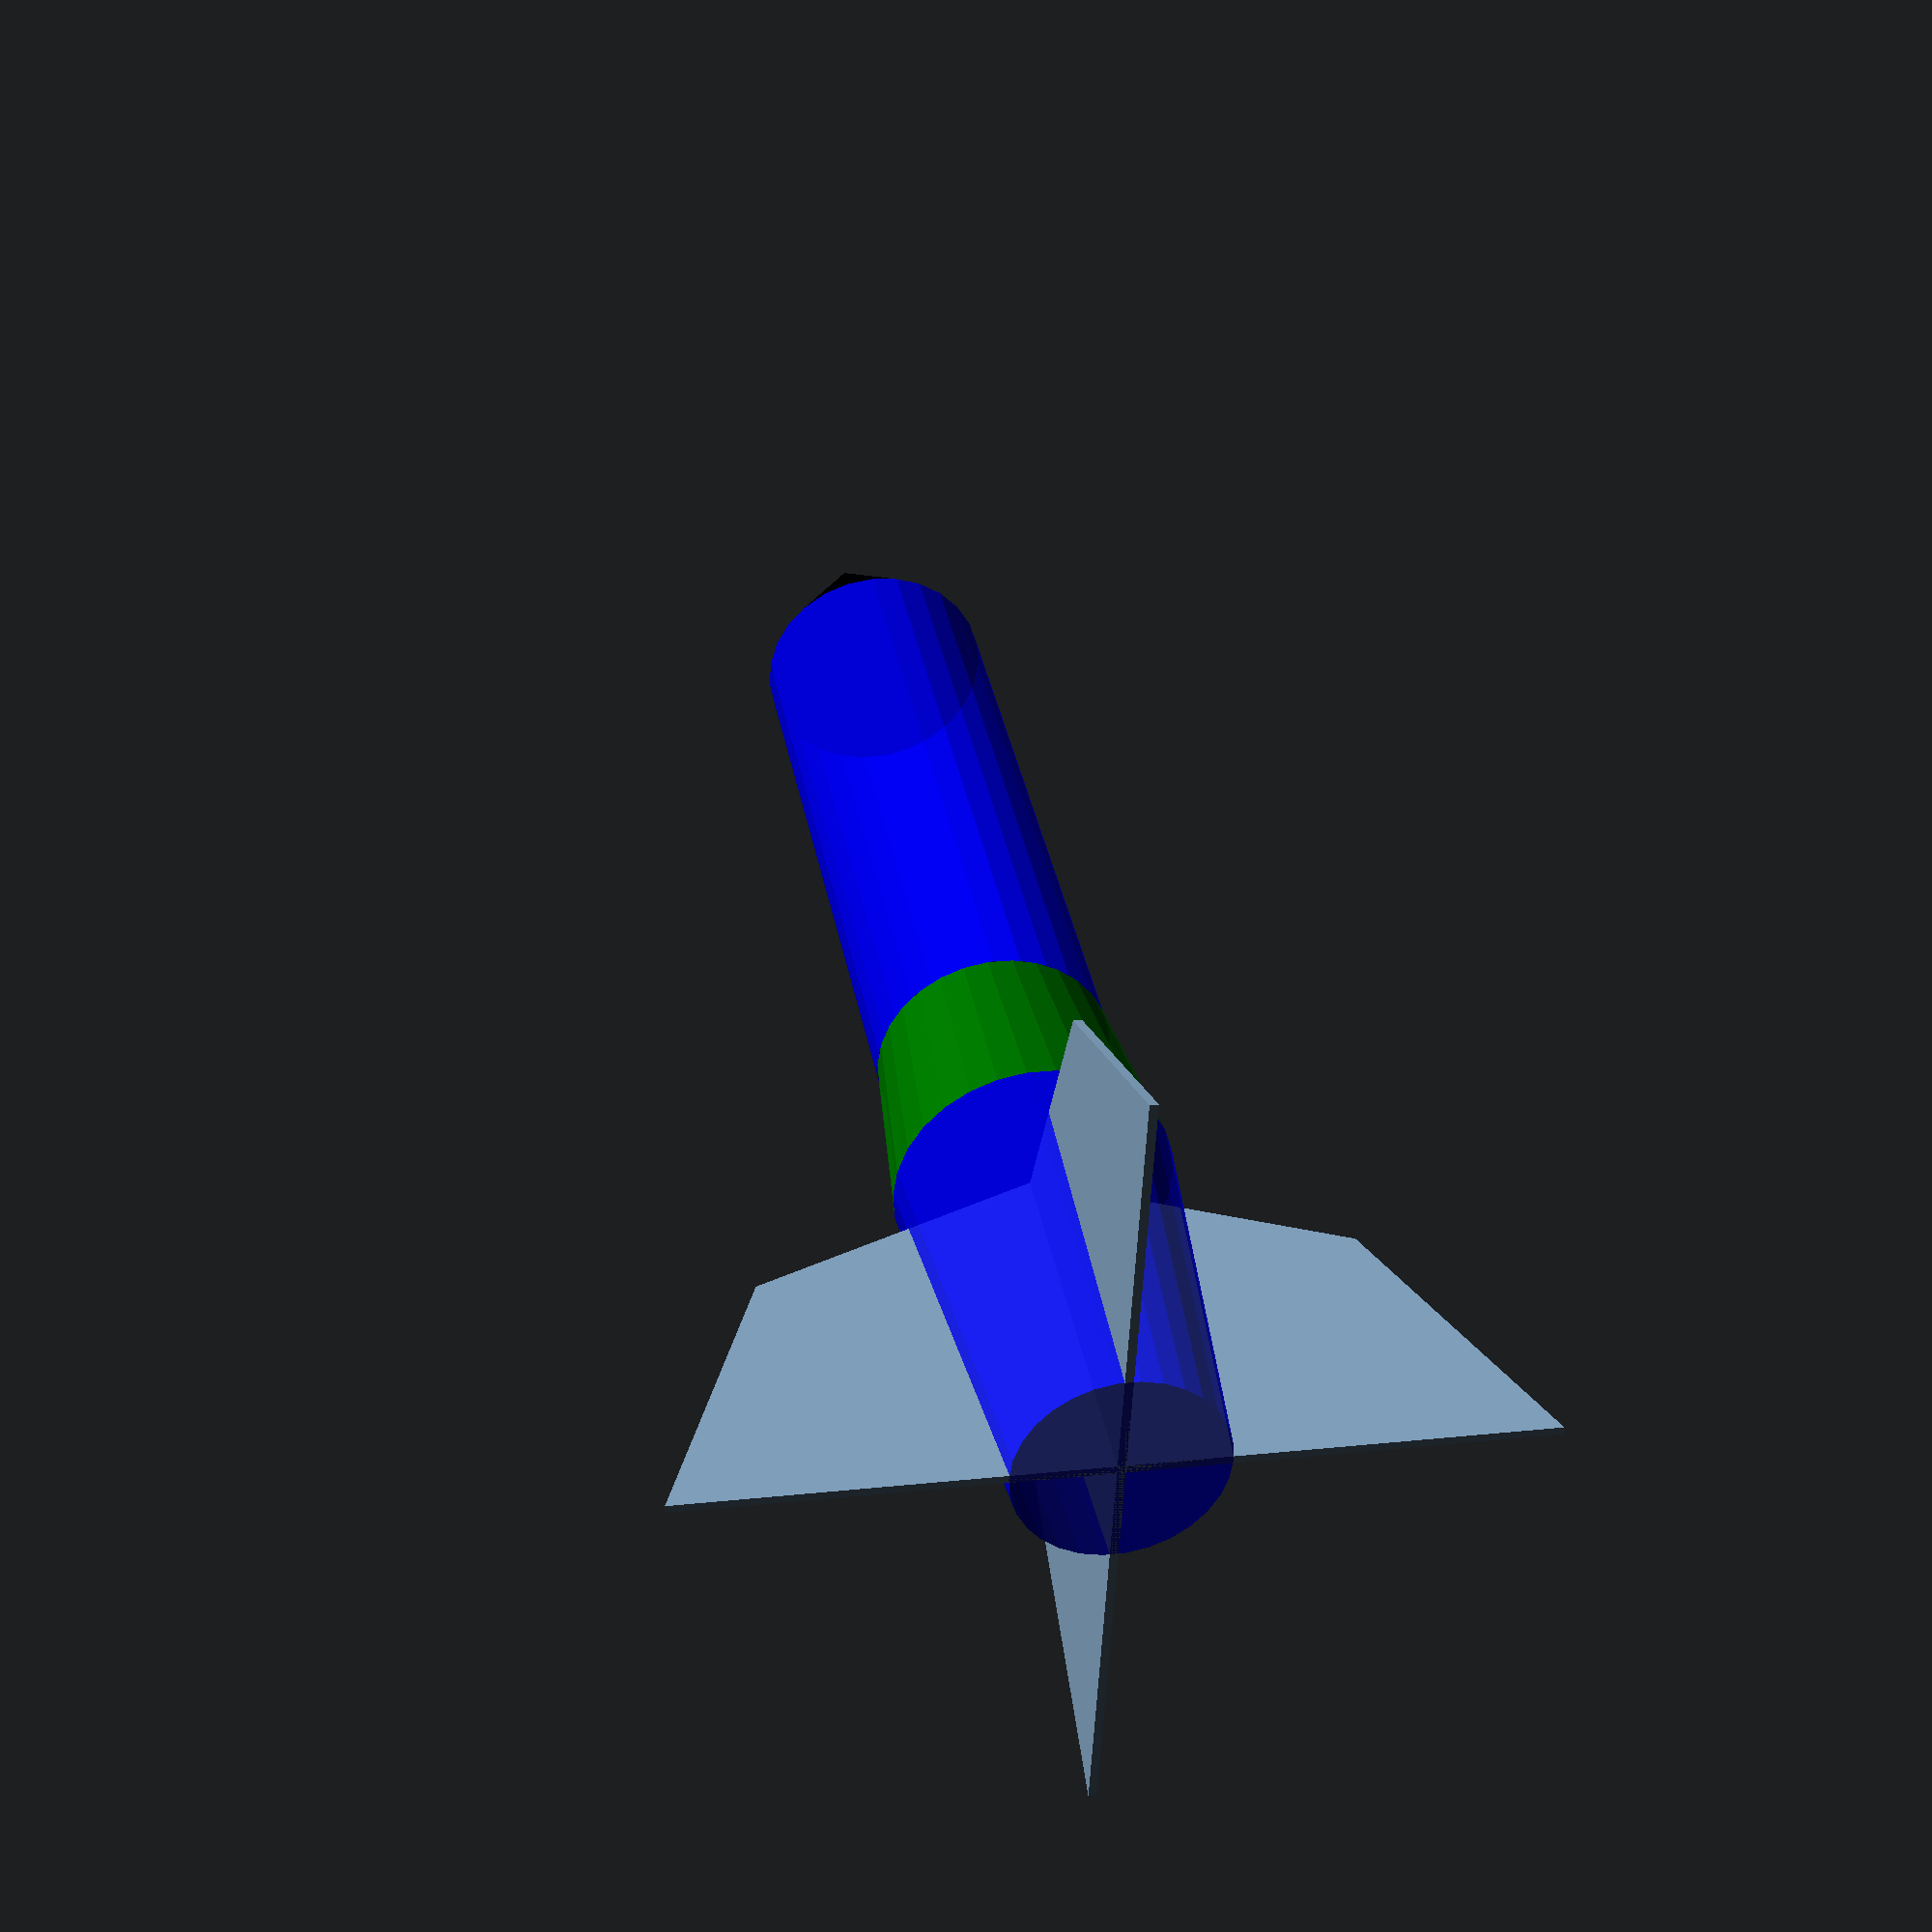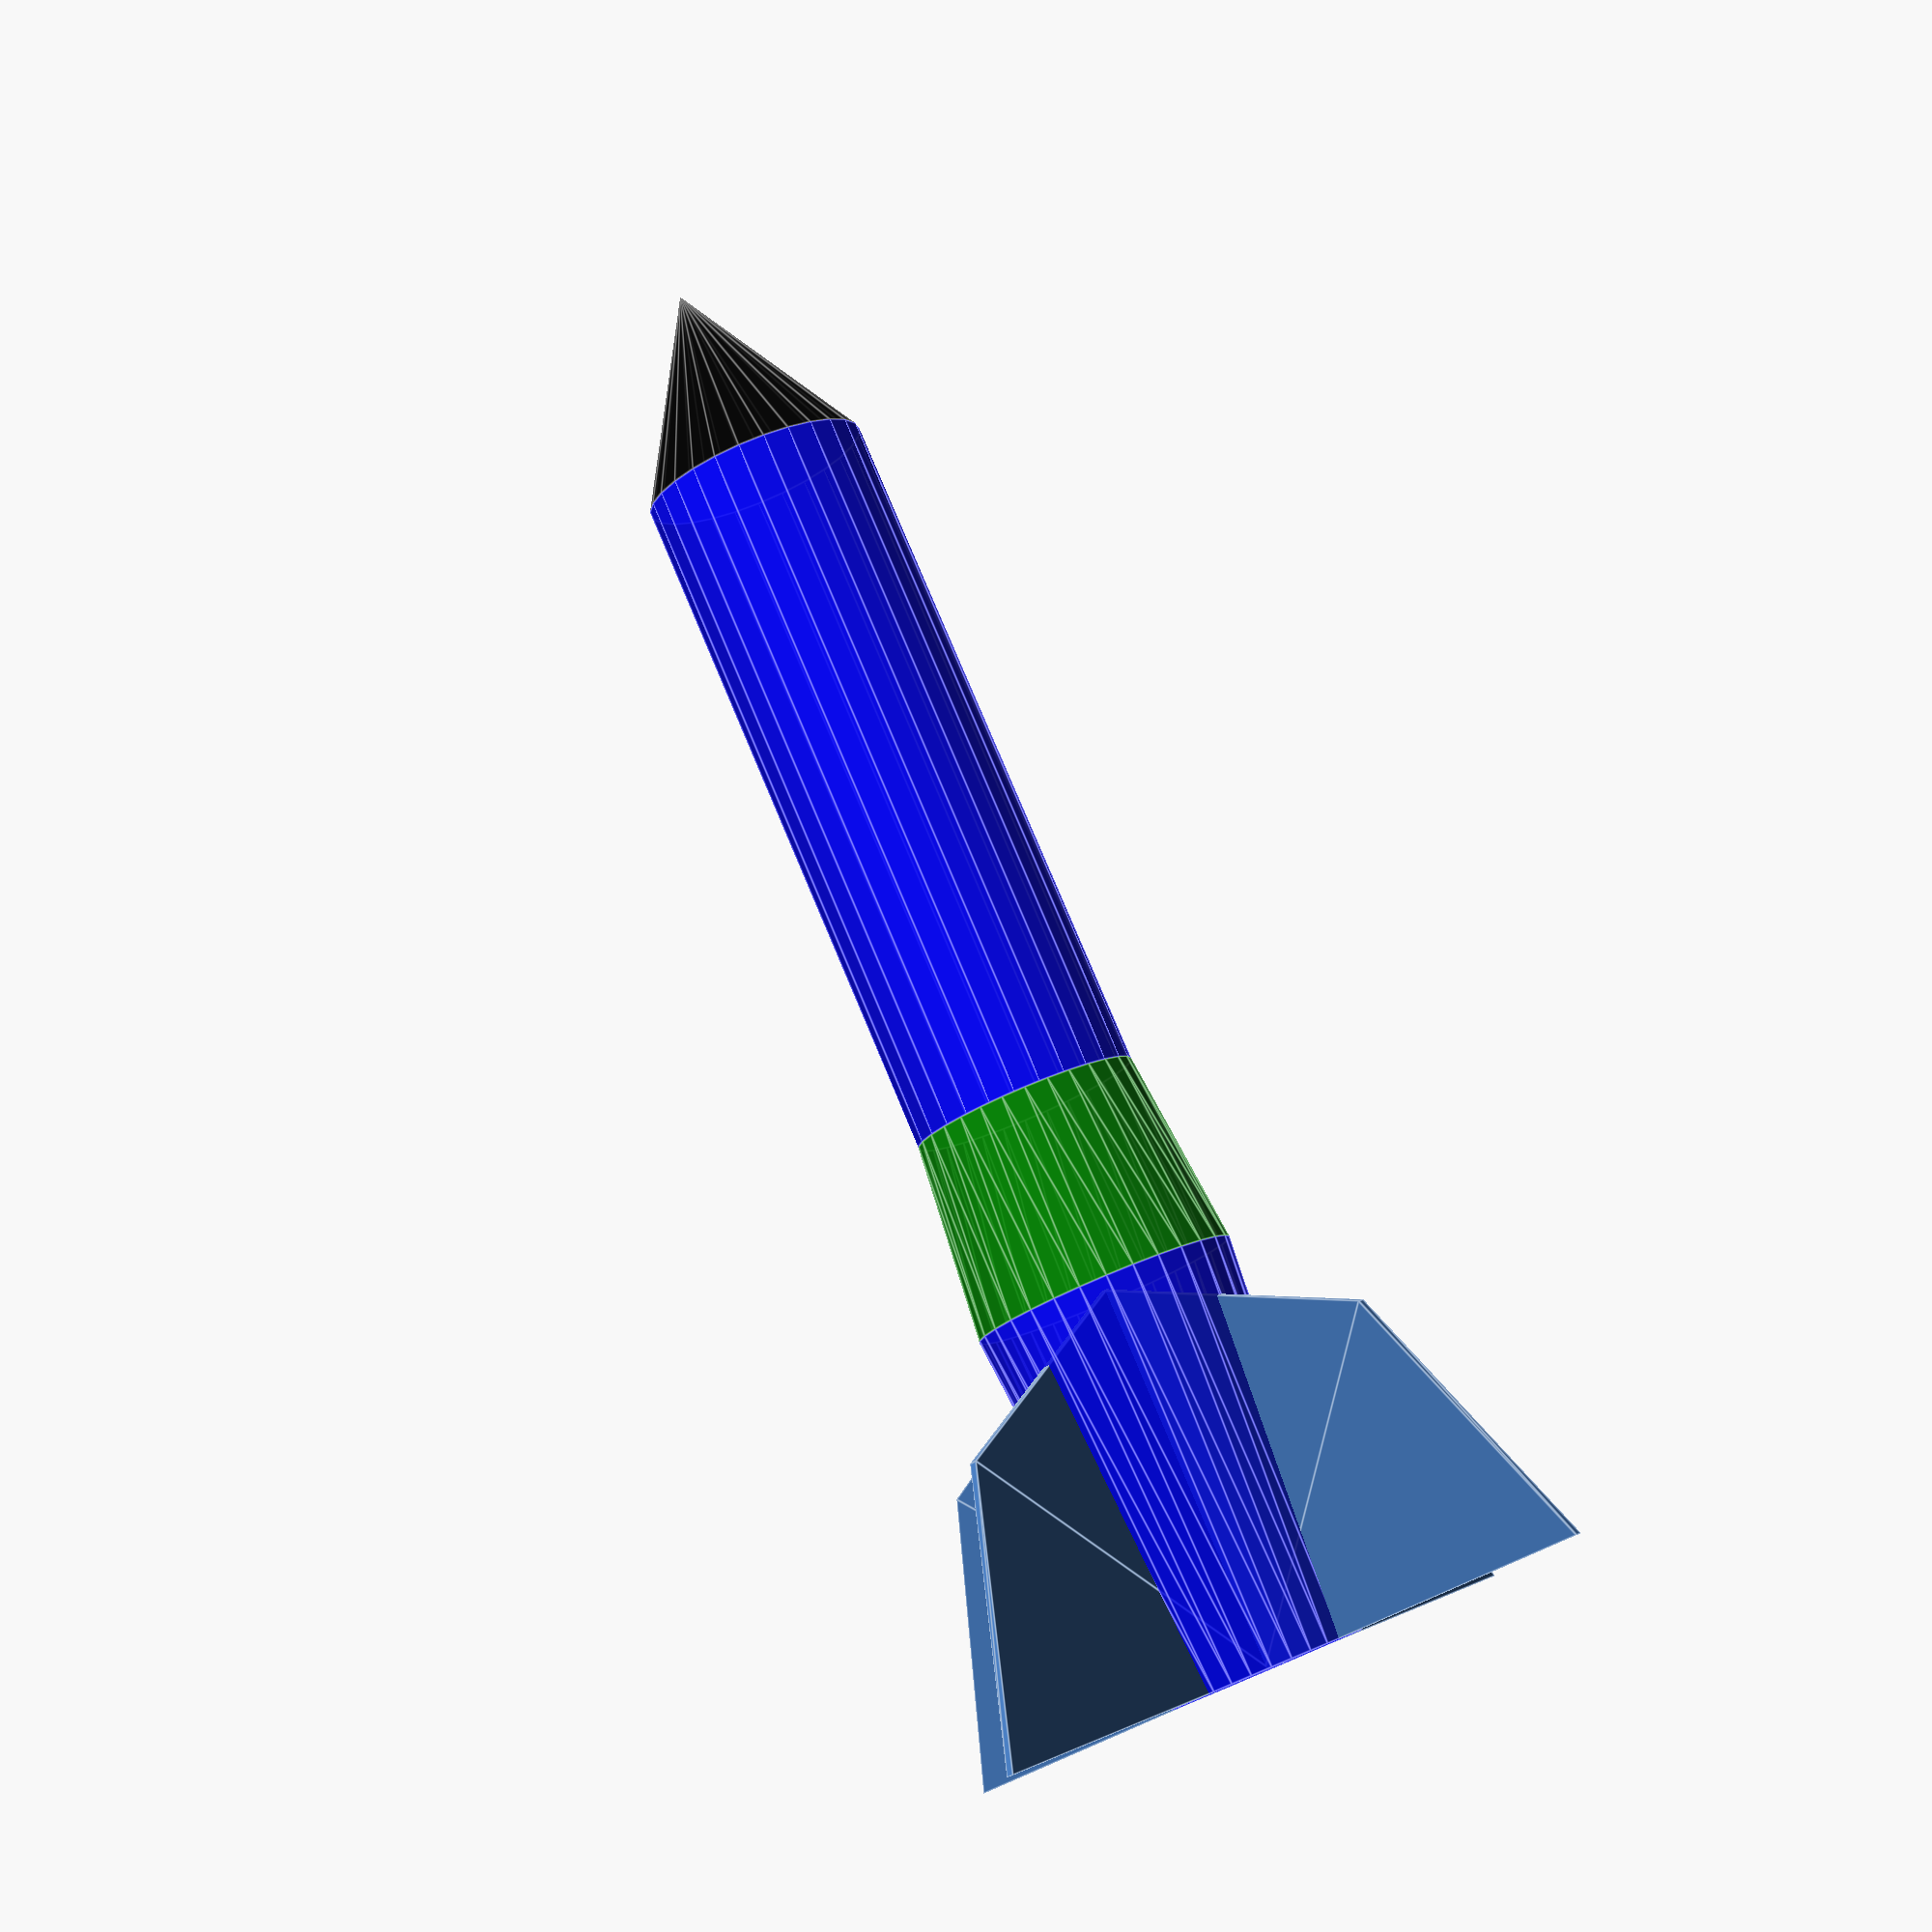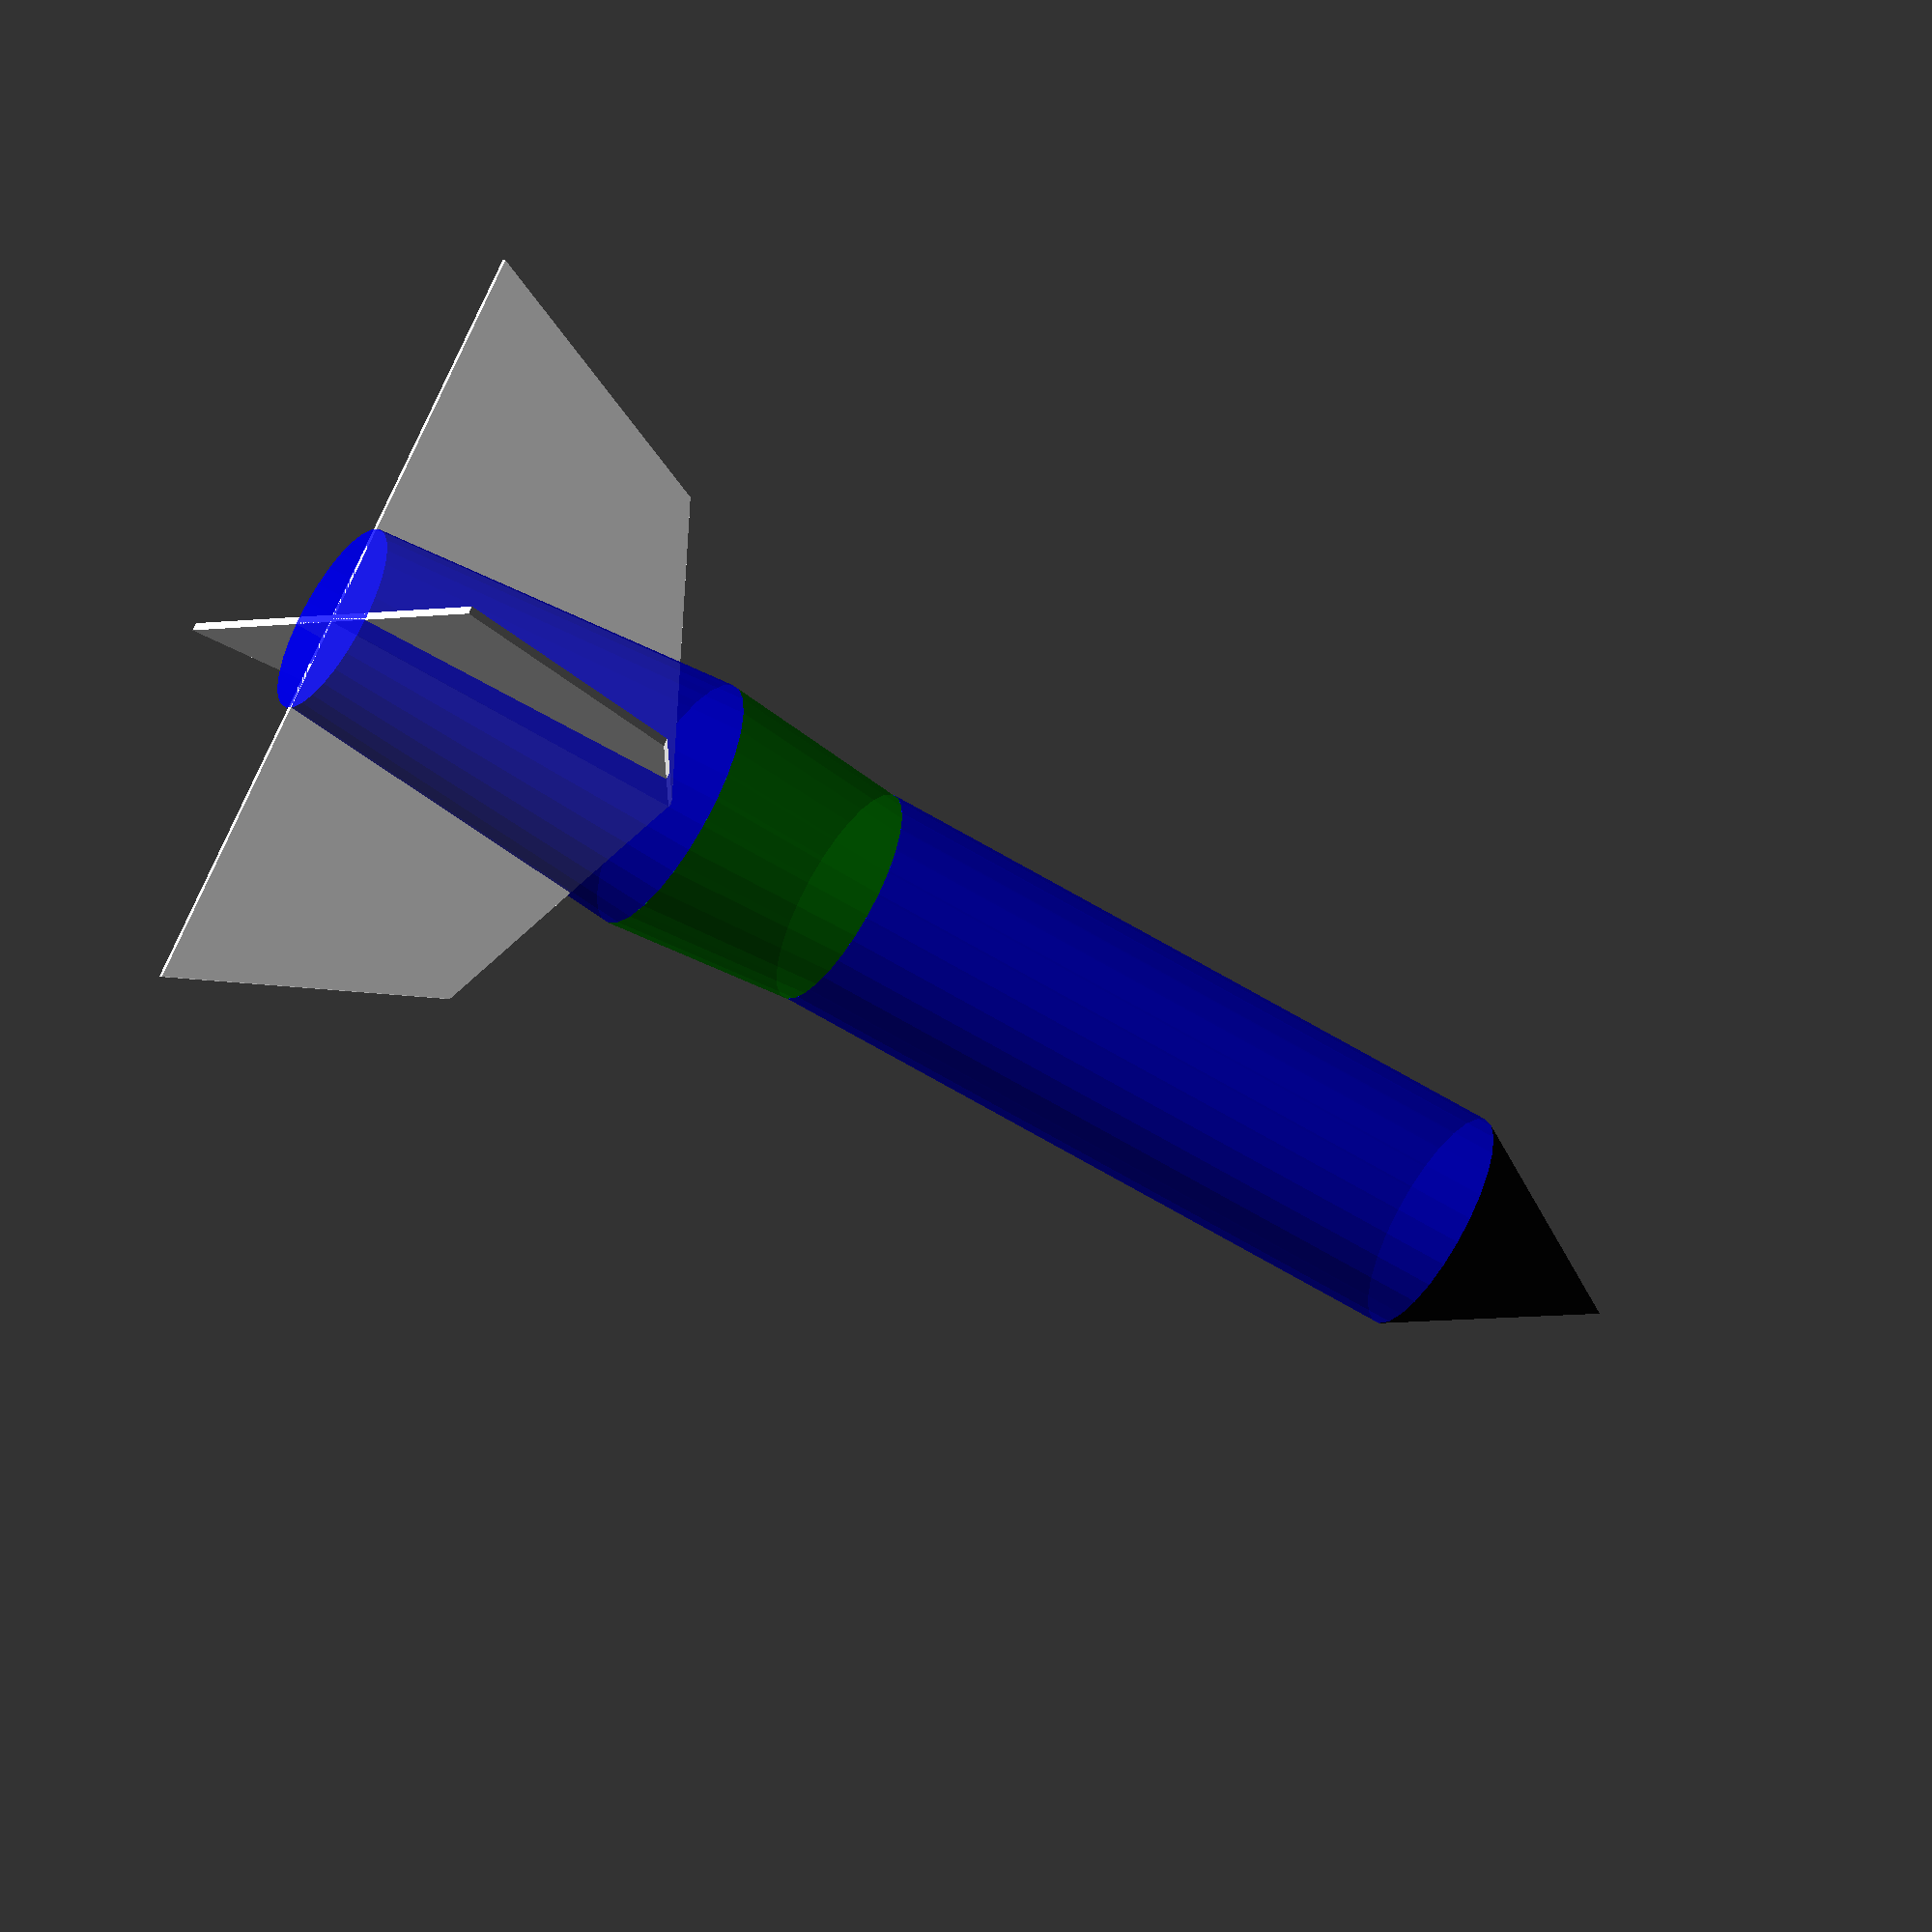
<openscad>
module wing(scale=10) {
	rotate([90, 0, 0])
	linear_extrude(height = scale*0.02, center = true)
	polygon(points=[[0, 0], [0, scale], [scale*0.7, scale*0.7], [scale, 0]]);
}

module rocket(scale=10) {
	rotate([0, 0, 0])
	wing(scale);

	rotate([0, 0, 90])
	wing(scale);

	rotate([0, 0, 180])
	wing(scale);

	rotate([0, 0, 270])
	wing(scale);

	color("blue", 0.8)
	cylinder(h = scale, r1=scale/4, r2=scale/3);

	mid_height = scale/2;
	mid_width  = scale/3.5;
	translate([0, 0, scale])
	color("green",0.8)
	cylinder(h = mid_height, r1=scale/3, r2=mid_width);

	long_height = scale+mid_height;
	translate([0, 0, long_height])
	color("blue", 0.8)
	cylinder(h = scale*1.75, r1=mid_width, r2=scale/3.5);

	cone_height = scale*1.75+long_height;
	translate([0, 0, cone_height])
	color("black",0.8)
	cylinder(h = (scale/2), r1=mid_width, r2=0);

}

rocket(29);

</openscad>
<views>
elev=323.6 azim=177.2 roll=169.6 proj=p view=solid
elev=280.3 azim=222.9 roll=157.2 proj=p view=edges
elev=237.3 azim=308.8 roll=303.1 proj=o view=wireframe
</views>
